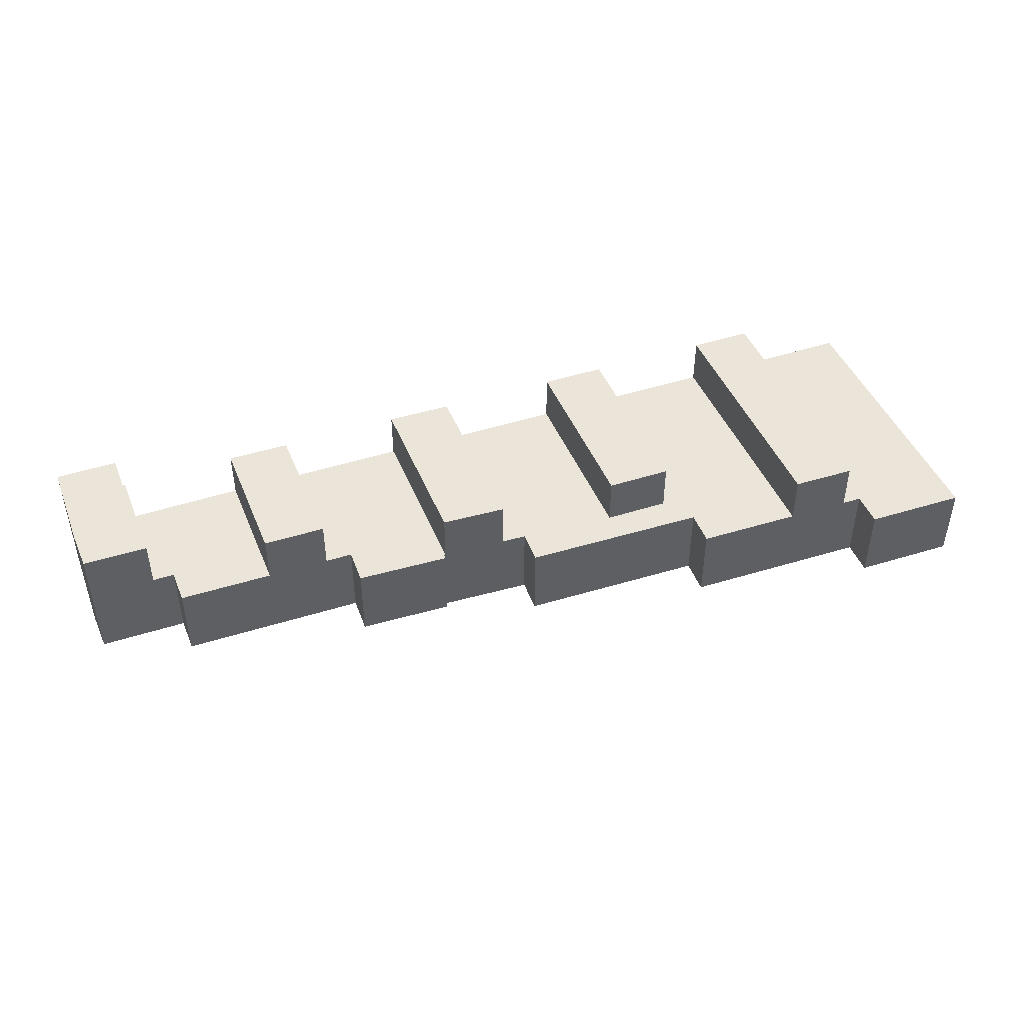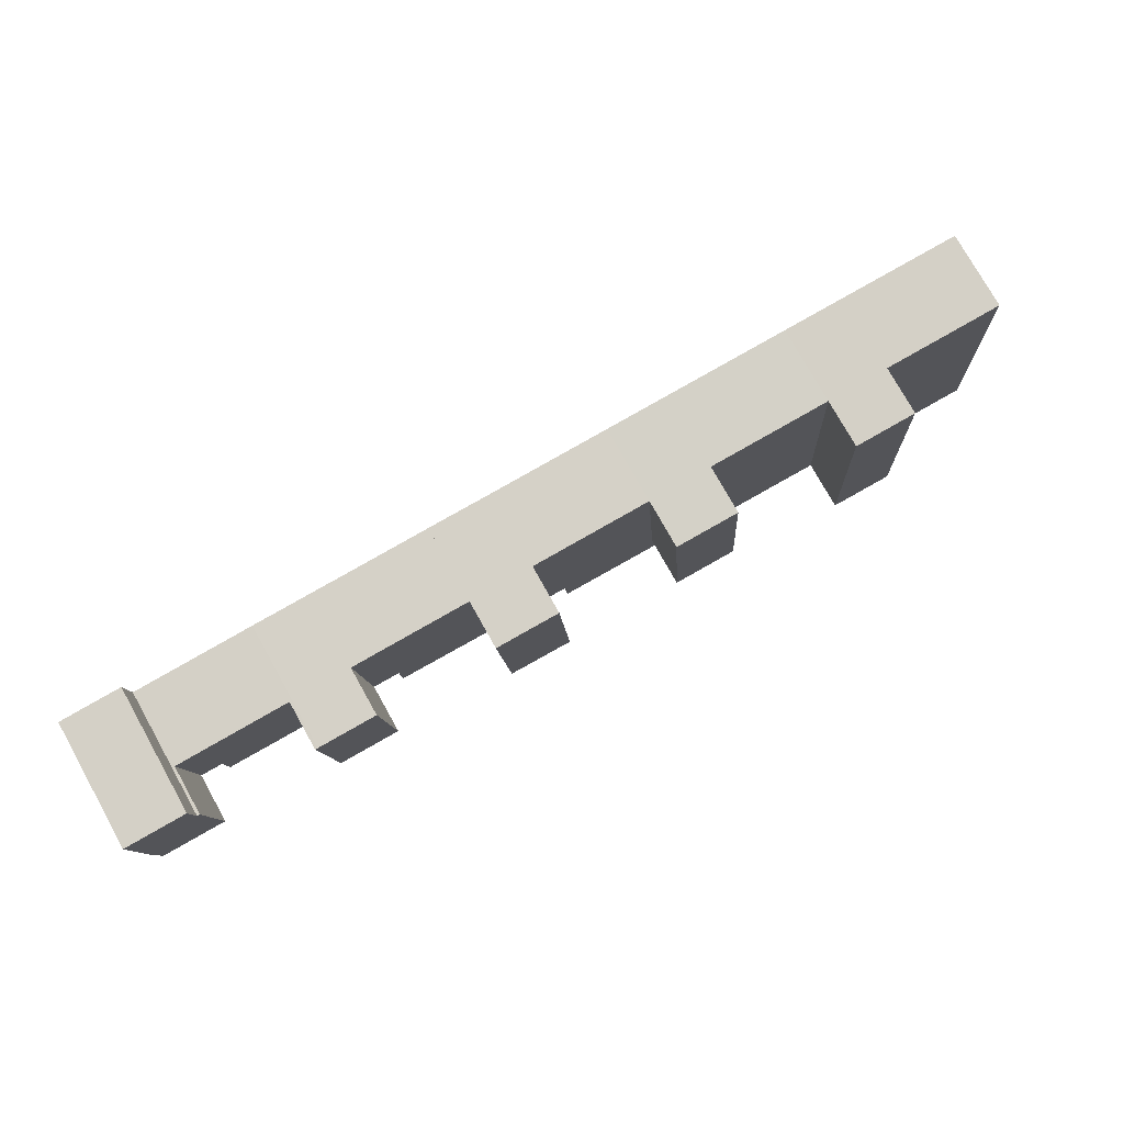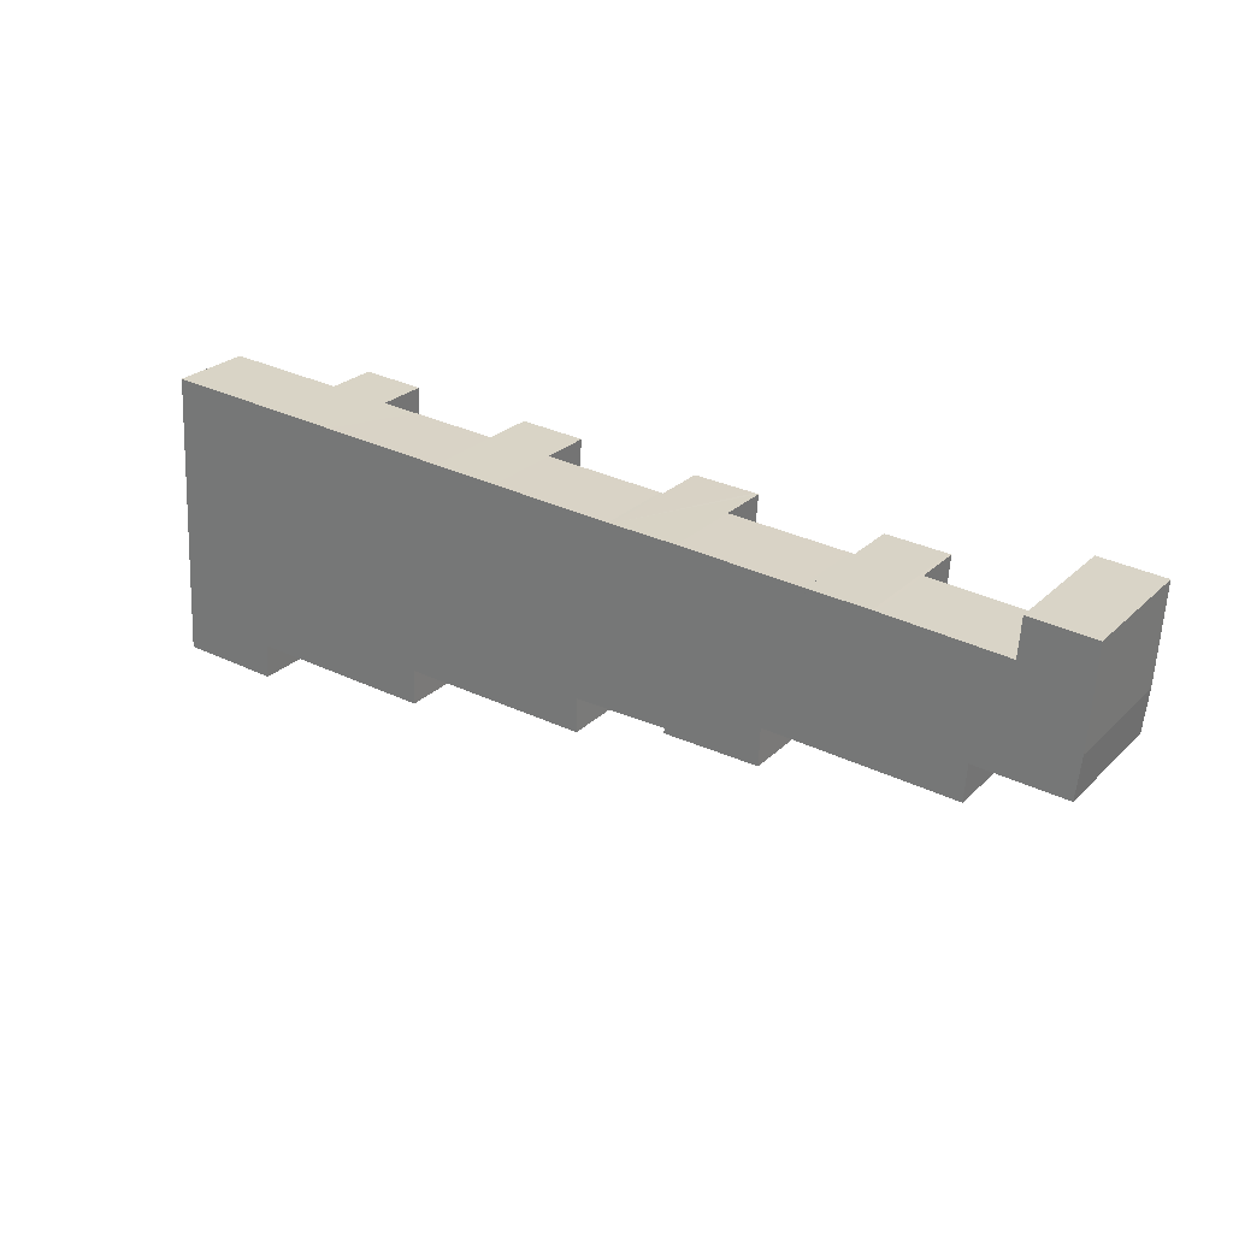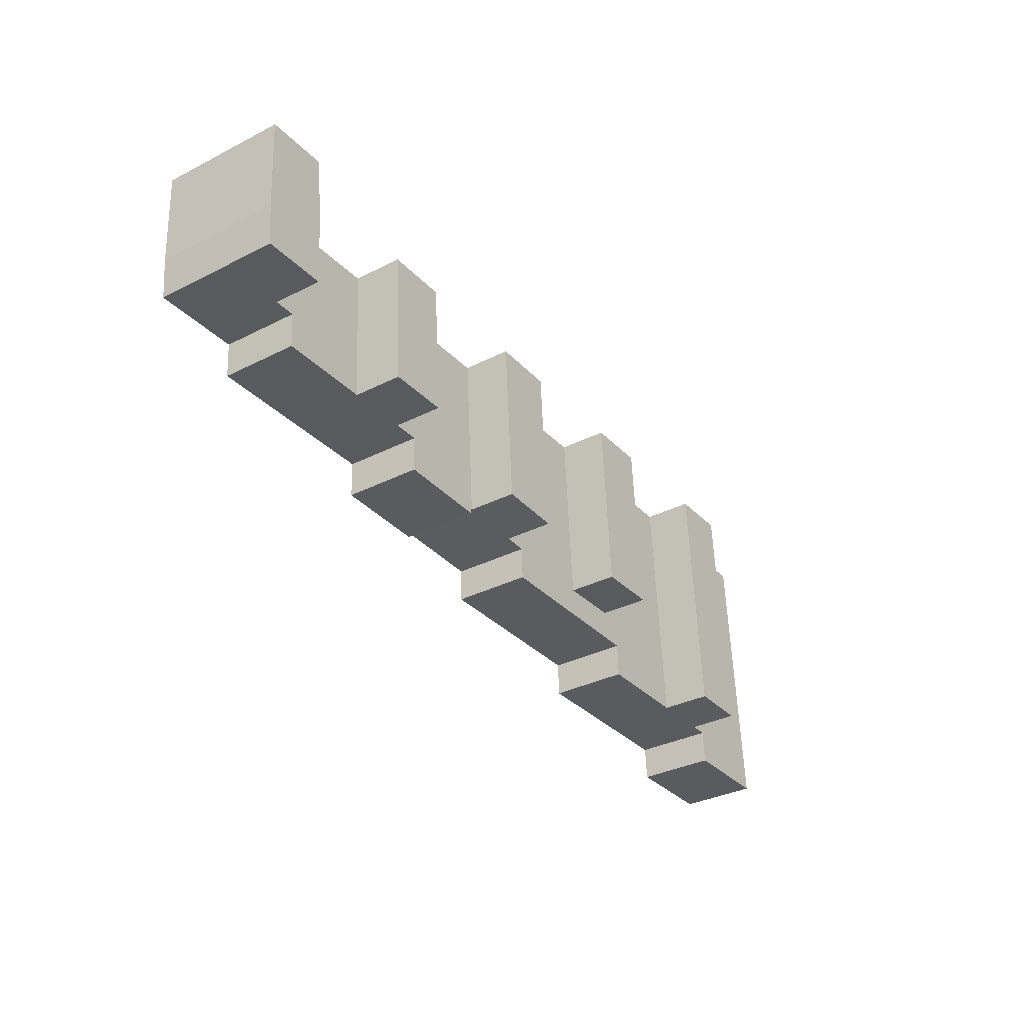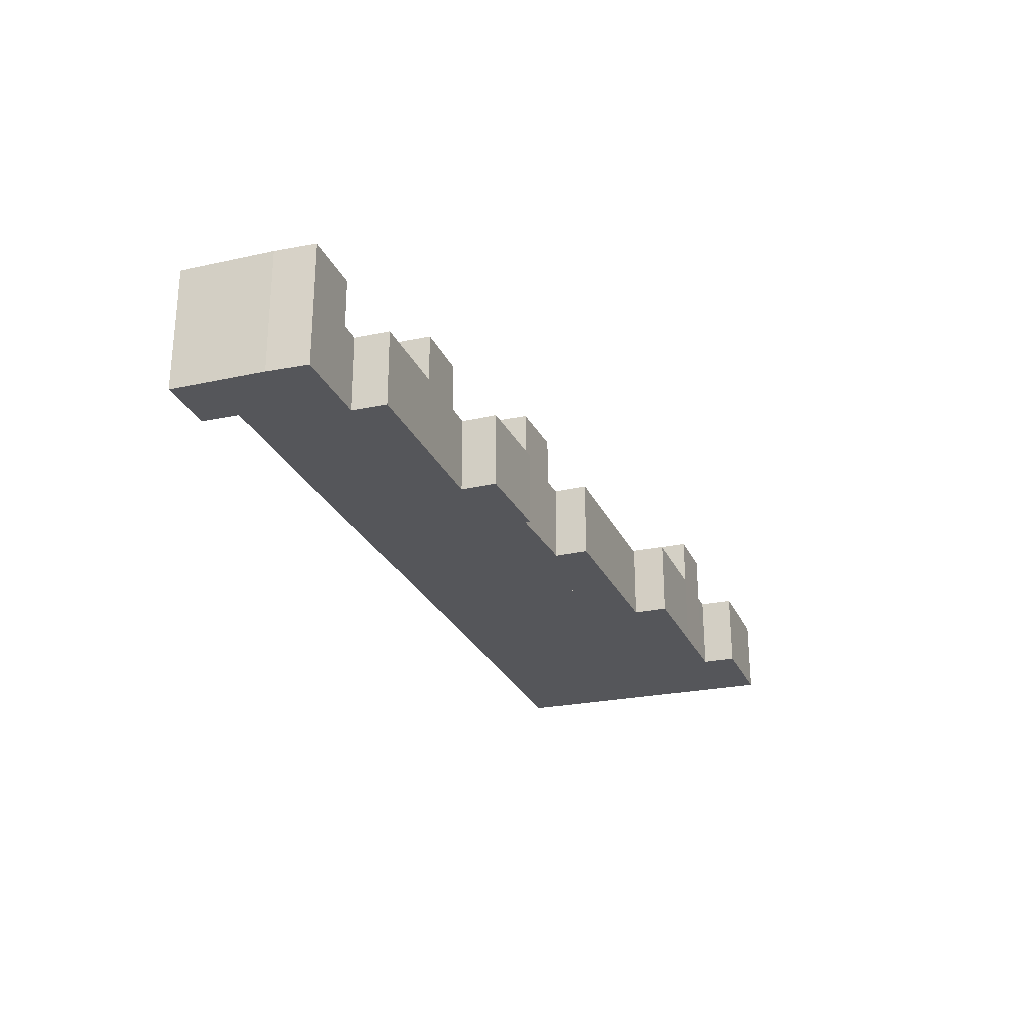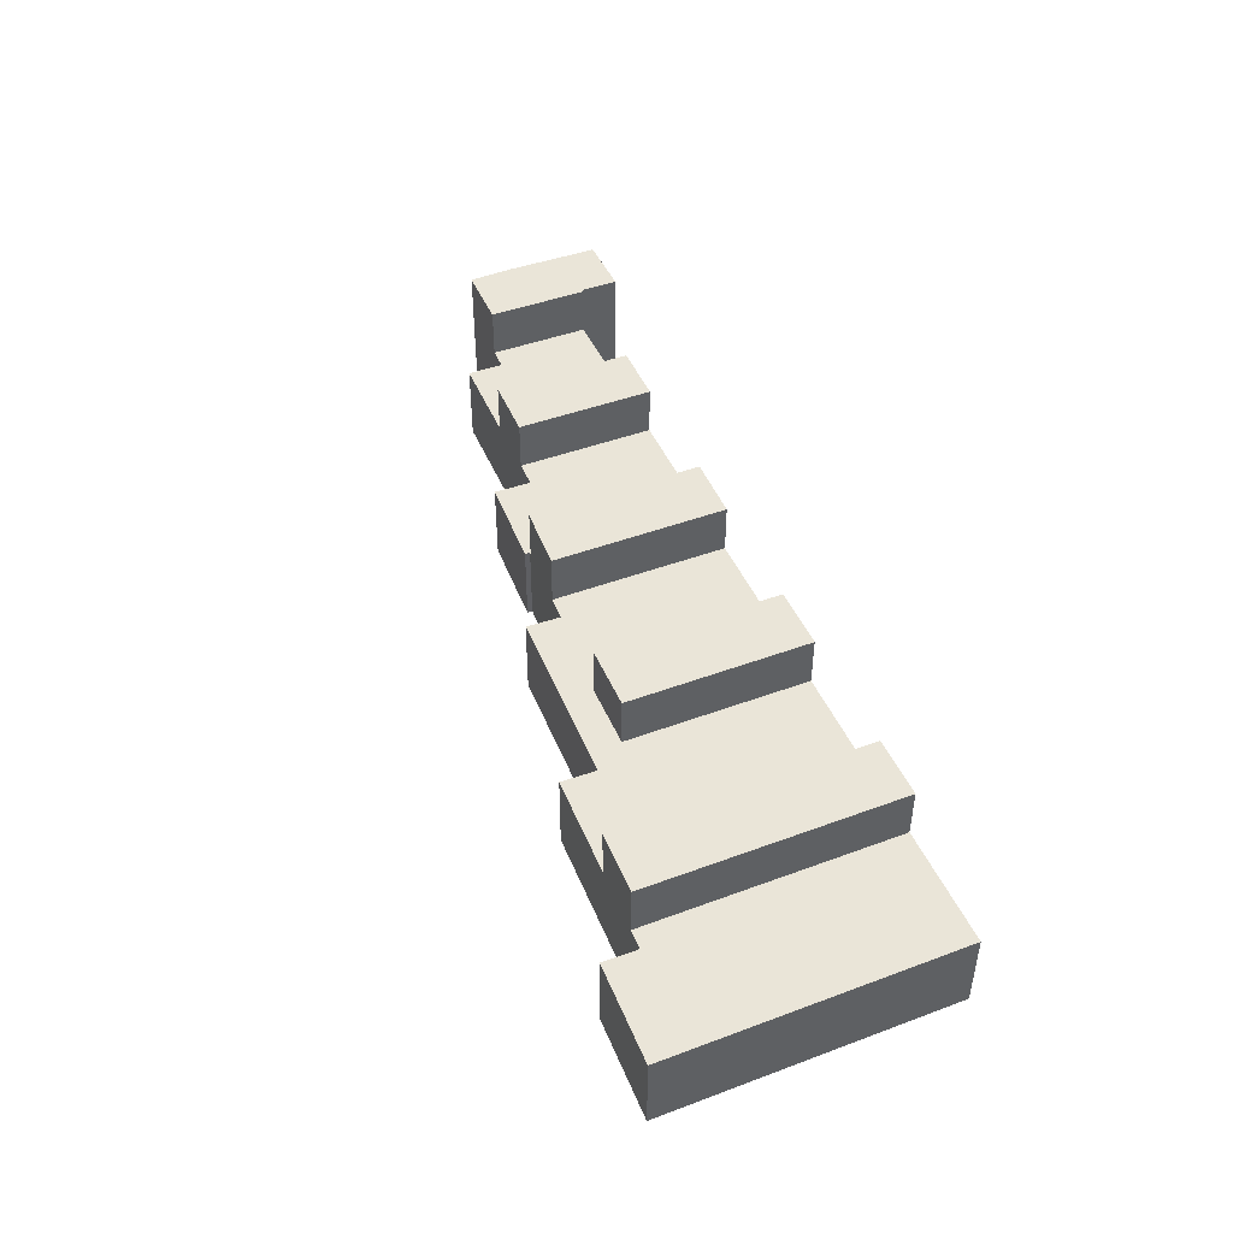
<metadata>
{"format":"obj","ext":"obj","renderer":"f3d","projection":"perspective","resolution":1024,"background":"white","views":[{"elev":45.2,"azim":162.3,"up":"+Y"},{"elev":77.4,"azim":150.7,"up":"+Z"},{"elev":26.4,"azim":35.0,"up":"+Z"},{"elev":-33.8,"azim":124.6,"up":"+Z"},{"elev":-25.8,"azim":112.2,"up":"+Y"},{"elev":45.0,"azim":-109.5,"up":"+Y"}]}
</metadata>
<code>
v  26.39 2.74 4.083
v  29.8 2.74 5.209
v  29.71 2.74 3.951
v  30.8 2.74 8.717
v  30.57 2.74 5.175
v  26.71 2.74 8.943
v  26.71 -5.476e-16 8.943
v  30.8 -5.338e-16 8.717
v  30.57 -3.169e-16 5.175
v  29.8 -3.19e-16 5.209
v  29.71 -2.419e-16 3.951
v  26.39 -2.5e-16 4.083
v  19.89 2.74 2.945
v  19.9 2.74 3.12
v  23.19 2.74 2.912
v  24.19 2.74 4.17
v  24.37 2.74 9.037
v  24.51 2.74 9.031
v  20.23 2.74 9.225
v  23.23 2.74 4.208
v  19.83 2.74 3.12
v  24.19 -2.553e-16 4.17
v  23.23 -2.577e-16 4.208
v  23.19 -1.783e-16 2.912
v  19.89 -1.803e-16 2.945
v  19.9 -1.91e-16 3.12
v  19.83 -1.91e-16 3.12
v  24.51 -5.53e-16 9.031
v  20.23 -5.649e-16 9.225
v  24.37 -5.534e-16 9.037
v  7.071 2.74 9.804
v  10.11 2.74 0.886
v  6.485 2.74 1
v  10.16 2.74 2.114
v  10.92 2.74 2.092
v  10.99 2.74 3.181
v  8.374 2.74 9.742
v  11.42 2.74 9.601
v  13.18 2.74 2.029
v  13.25 2.74 3.076
v  16.65 2.74 1.931
v  13.68 2.74 9.495
v  16.68 2.74 2.915
v  16.69 2.74 3.123
v  17.54 2.74 3.122
v  17.84 2.74 9.302
v  17.95 2.74 9.299
v  13.68 -5.814e-16 9.495
v  17.84 -5.696e-16 9.302
v  17.95 -5.694e-16 9.299
v  7.071 -6.003e-16 9.804
v  11.42 -5.879e-16 9.601
v  8.374 -5.965e-16 9.742
v  10.99 -1.948e-16 3.181
v  13.25 -1.884e-16 3.076
v  17.54 -1.912e-16 3.122
v  16.69 -1.912e-16 3.123
v  16.65 -1.182e-16 1.931
v  16.68 -1.785e-16 2.915
v  10.16 -1.294e-16 2.114
v  10.11 -5.425e-17 0.886
v  13.18 -1.242e-16 2.029
v  10.92 -1.281e-16 2.092
v  6.485 -6.123e-17 1
v  30.57 4.47 5.175
v  33.02 4.47 6.552
v  32.87 4.47 5.073
v  33.19 4.47 9.926
v  30.9 4.47 8.712
v  30.8 4.47 8.717
v  30.98 4.47 10.04
v  30.9 -5.335e-16 8.712
v  30.98 -6.151e-16 10.04
v  33.19 -6.078e-16 9.926
v  33.02 -4.012e-16 6.552
v  32.87 -3.106e-16 5.073
v  6.485 4.47 1
v  4.884 4.47 9.909
v  7.071 4.47 9.804
v  4.296 4.47 1.068
v  4.296 -6.54e-17 1.068
v  4.884 -6.068e-16 9.909
v  17.95 4.47 9.299
v  19.83 4.47 3.12
v  17.54 4.47 3.122
v  20.23 4.47 9.225
v  20.11 4.47 9.231
v  20.11 -5.652e-16 9.231
v  0 2.74 1.678e-16
v  3.607 2.74 1.09
v  3.54 2.74 -0.121
v  0.666 2.74 10
v  4.884 2.74 9.909
v  0.673 2.74 10.11
v  4.296 2.74 1.068
v  0 0 0
v  0.666 -6.123e-16 10
v  0.673 -6.191e-16 10.11
v  3.607 -6.674e-17 1.09
v  3.54 7.409e-18 -0.121
v  13.25 4.47 3.076
v  11.42 4.47 9.601
v  13.68 4.47 9.495
v  10.99 4.47 3.181
v  24.51 4.47 9.031
v  26.39 4.47 4.083
v  24.19 4.47 4.17
v  26.71 4.47 8.943
v  26.61 4.47 8.949
v  26.61 -5.48e-16 8.949
g defaultobject
f 1 2 3
f 2 4 5
f 4 2 1
f 4 1 6
f 7 4 6
f 4 7 8
f 8 5 4
f 5 8 9
f 10 3 2
f 3 10 11
f 9 2 5
f 2 9 10
f 11 1 3
f 1 11 12
f 12 6 1
f 6 12 7
f 11 10 12
f 12 8 7
f 8 12 10
f 8 10 9
f 13 14 15
f 16 17 18
f 17 16 19
f 19 16 20
f 19 20 21
f 21 20 14
f 14 20 15
f 22 20 16
f 20 22 23
f 24 13 15
f 13 24 25
f 26 21 14
f 21 26 27
f 23 15 20
f 15 23 24
f 28 16 18
f 16 28 22
f 25 14 13
f 14 25 26
f 27 19 21
f 19 27 29
f 29 17 19
f 17 29 30
f 17 30 18
f 18 30 28
f 24 26 25
f 26 29 27
f 29 26 24
f 29 24 23
f 29 23 22
f 29 22 30
f 30 22 28
f 31 32 33
f 32 31 34
f 34 31 35
f 35 31 36
f 36 31 37
f 36 37 38
f 36 39 35
f 39 36 40
f 39 40 41
f 41 40 42
f 41 42 43
f 43 42 44
f 44 42 45
f 45 42 46
f 45 46 47
f 48 46 42
f 46 48 49
f 49 47 46
f 47 49 50
f 51 37 31
f 37 51 38
f 38 51 52
f 52 51 53
f 54 40 36
f 40 54 55
f 50 45 47
f 45 50 56
f 57 43 44
f 43 57 41
f 41 57 58
f 58 57 59
f 60 32 34
f 32 60 61
f 52 36 38
f 36 52 54
f 56 44 45
f 44 56 57
f 58 39 41
f 39 58 62
f 39 62 35
f 35 62 63
f 35 63 34
f 34 63 60
f 61 33 32
f 33 61 64
f 64 31 33
f 31 64 51
f 55 42 40
f 42 55 48
f 62 54 63
f 54 62 55
f 55 62 58
f 55 58 48
f 48 58 57
f 48 57 49
f 57 58 59
f 49 57 56
f 49 56 50
f 61 51 64
f 51 61 53
f 53 61 60
f 53 60 52
f 52 60 54
f 54 60 63
f 65 66 67
f 66 65 68
f 68 65 69
f 69 65 70
f 71 68 69
f 8 69 70
f 69 8 72
f 73 68 71
f 68 73 74
f 72 71 69
f 71 72 73
f 9 70 65
f 70 9 8
f 74 66 68
f 66 74 75
f 75 67 66
f 67 75 76
f 76 65 67
f 65 76 9
f 73 75 74
f 75 73 72
f 75 72 8
f 75 8 9
f 75 9 76
f 77 78 79
f 78 77 80
f 81 78 80
f 78 81 82
f 82 79 78
f 79 82 51
f 51 77 79
f 77 51 64
f 64 80 77
f 80 64 81
f 64 82 81
f 82 64 51
f 83 84 85
f 84 83 86
f 86 83 87
f 50 87 83
f 87 50 86
f 86 50 29
f 29 50 88
f 29 84 86
f 84 29 27
f 27 85 84
f 85 27 56
f 56 83 85
f 83 56 50
f 56 88 50
f 88 56 29
f 29 56 27
f 89 90 91
f 90 89 92
f 90 92 93
f 93 92 94
f 93 95 90
f 96 92 89
f 92 96 97
f 92 97 94
f 94 97 98
f 98 93 94
f 93 98 82
f 82 95 93
f 95 82 81
f 99 91 90
f 91 99 100
f 81 90 95
f 90 81 99
f 100 89 91
f 89 100 96
f 97 82 98
f 82 97 96
f 82 96 99
f 99 96 100
f 81 82 99
f 101 102 103
f 102 101 104
f 54 102 104
f 102 54 52
f 52 103 102
f 103 52 48
f 48 101 103
f 101 48 55
f 55 104 101
f 104 55 54
f 55 52 54
f 52 55 48
f 105 106 107
f 106 105 108
f 108 105 109
f 28 109 105
f 109 28 110
f 110 108 109
f 108 110 7
f 7 106 108
f 106 7 12
f 12 107 106
f 107 12 22
f 22 105 107
f 105 22 28
f 22 110 28
f 110 22 7
f 7 22 12

</code>
